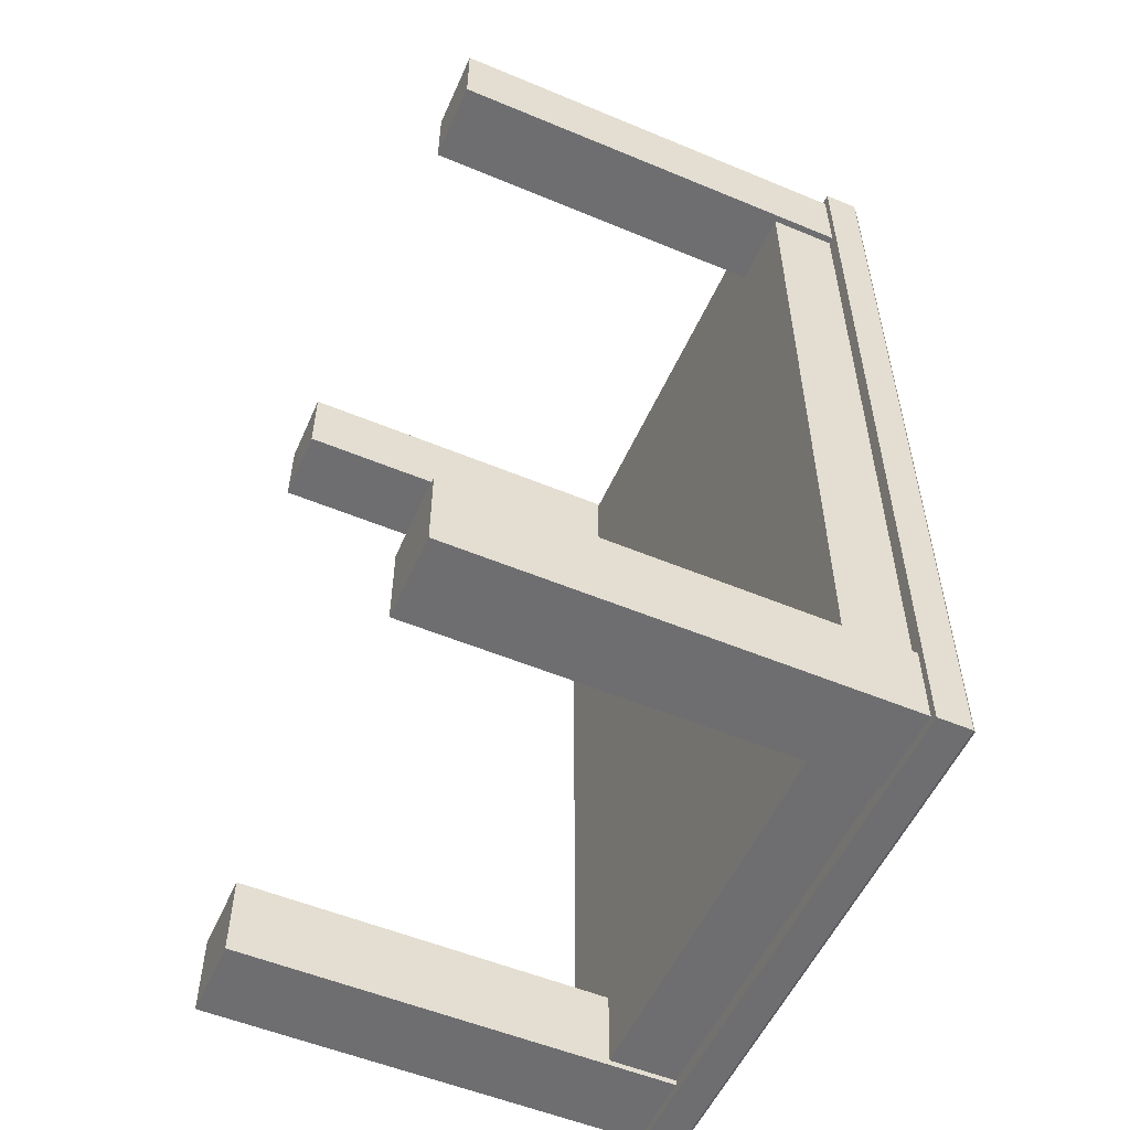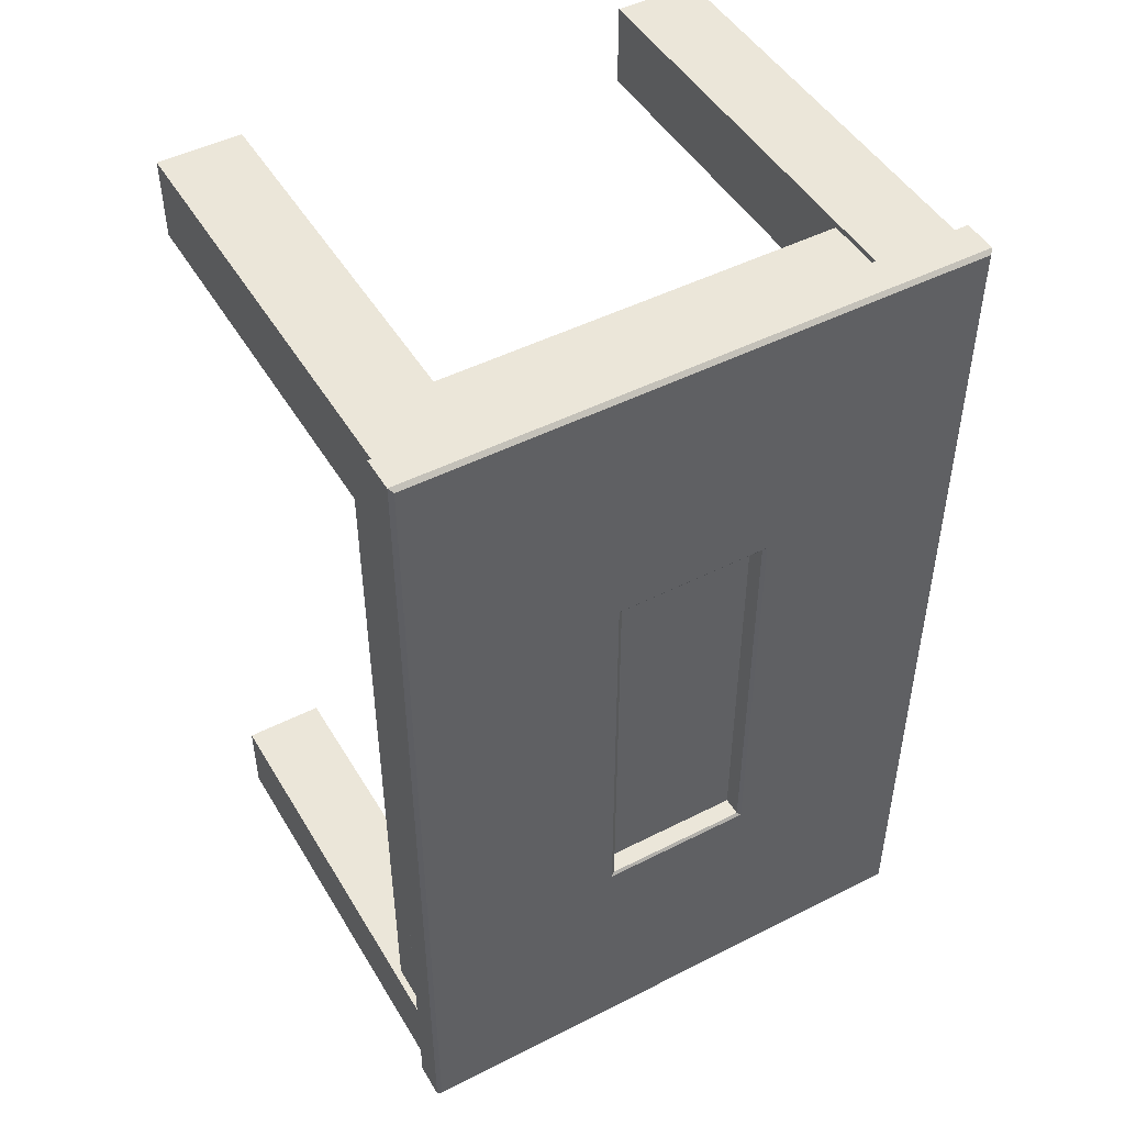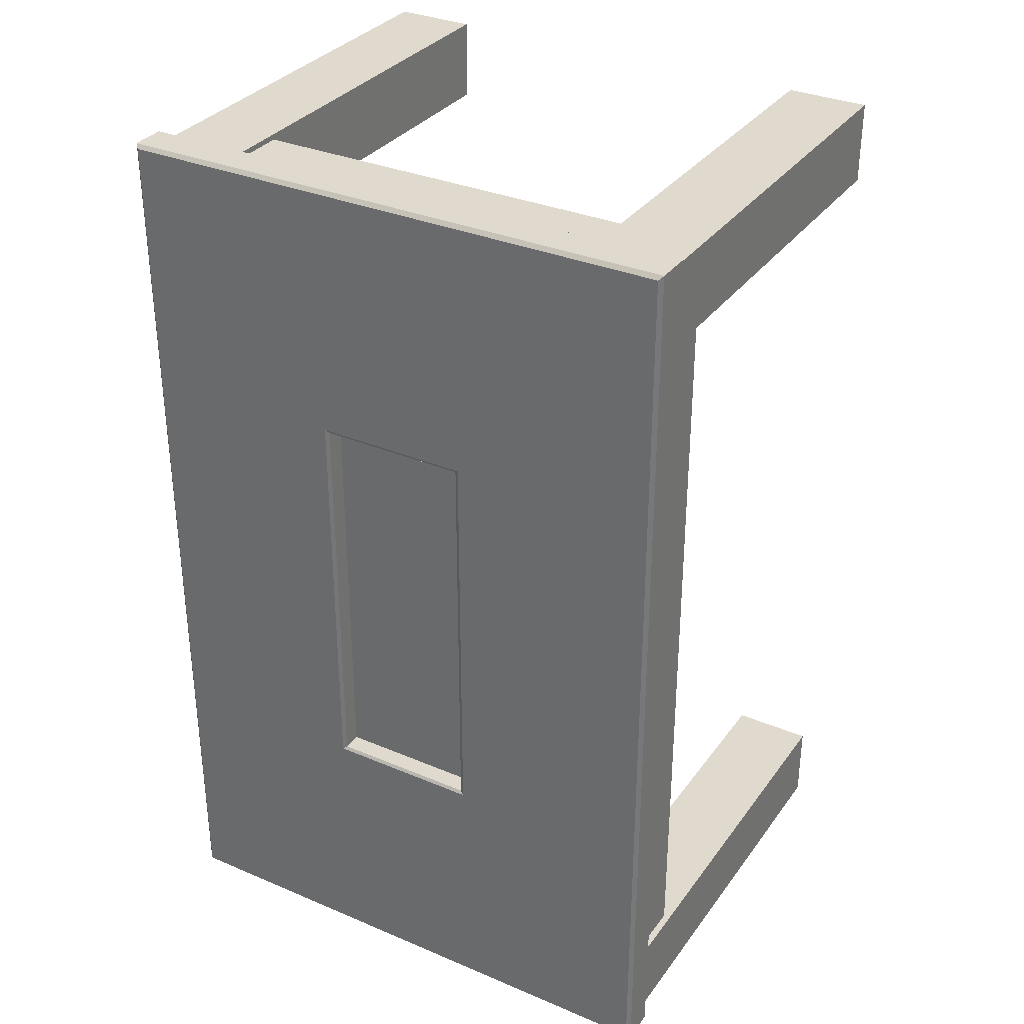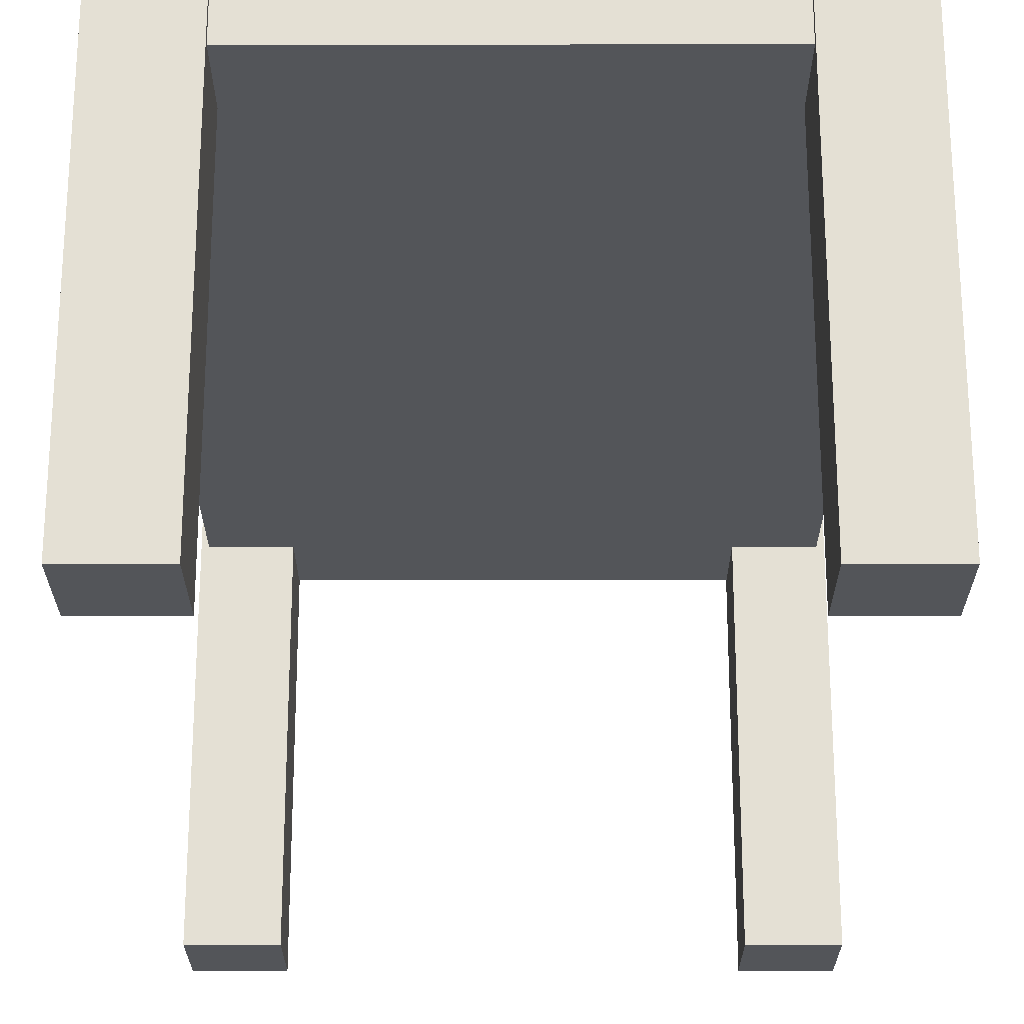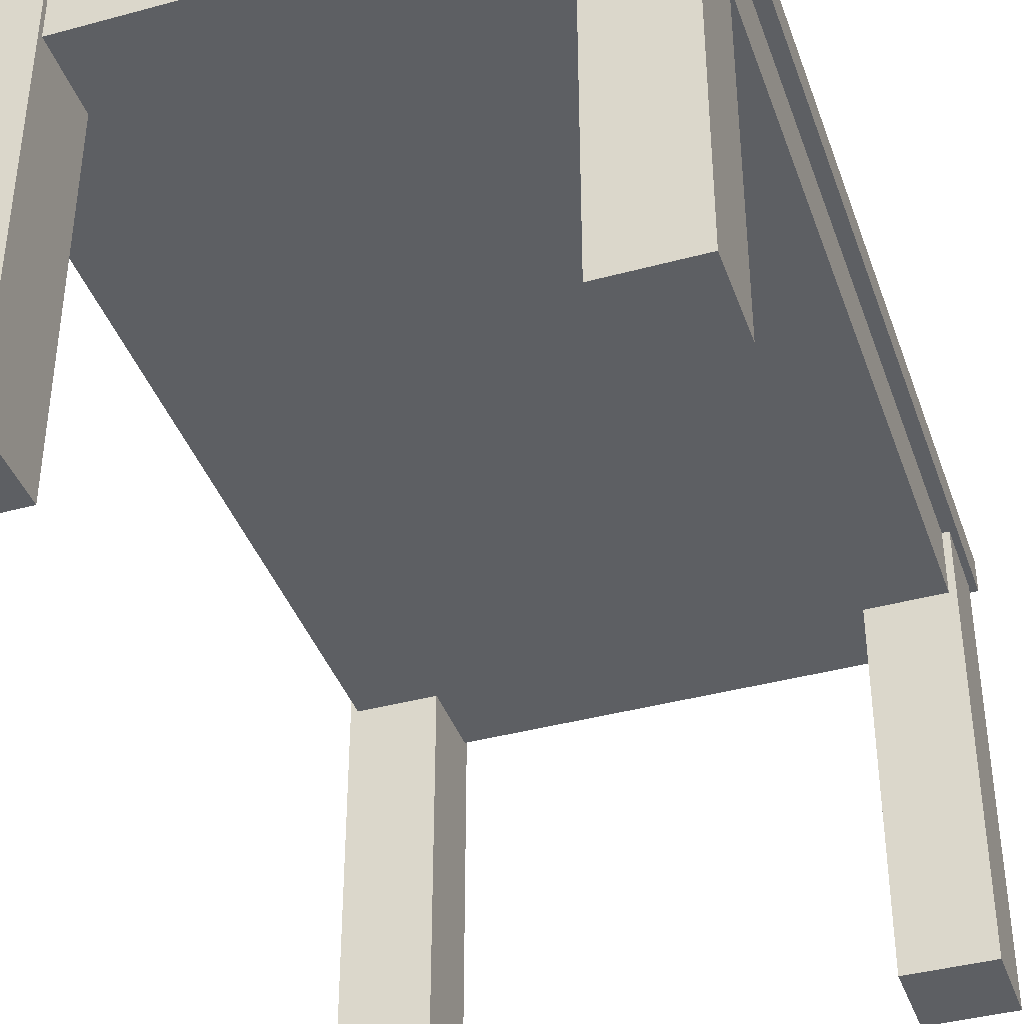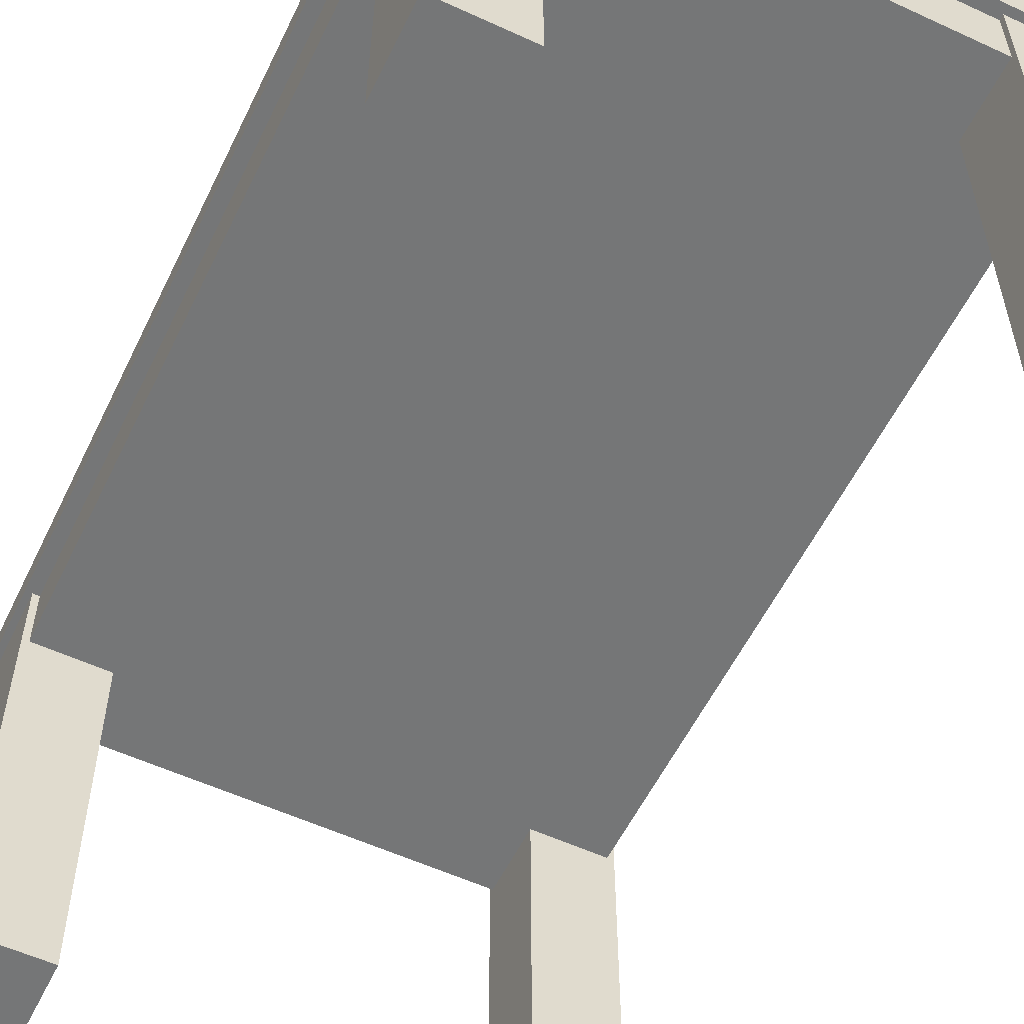
<metadata>
{"format":"obj","ext":"obj","renderer":"f3d","projection":"perspective","resolution":1024,"background":"white","views":[{"elev":-54.4,"azim":66.2,"up":"+Z"},{"elev":47.8,"azim":150.3,"up":"+Z"},{"elev":32.9,"azim":-149.7,"up":"+Z"},{"elev":-24.0,"azim":-179.9,"up":"+Y"},{"elev":-39.9,"azim":18.6,"up":"+Y"},{"elev":-56.7,"azim":154.3,"up":"+Y"}]}
</metadata>
<code>
v -68.65 0 -91.34
v -48.37 0 -91.34
v -68.65 106.7 -91.34
v -48.37 106.7 -91.34
v -68.65 106.7 -111.6
v -48.37 106.7 -111.6
v -68.65 0 -111.6
v -48.37 0 -111.6
v 68.65 0 -91.34
v 48.37 0 -91.34
v 68.65 106.7 -91.34
v 48.37 106.7 -91.34
v 68.65 106.7 -111.6
v 48.37 106.7 -111.6
v 68.65 0 -111.6
v 48.37 0 -111.6
v -68.65 0 91.34
v -48.37 0 91.34
v -68.65 106.7 91.34
v -48.37 106.7 91.34
v -68.65 106.7 111.6
v -48.37 106.7 111.6
v -68.65 0 111.6
v -48.37 0 111.6
v 68.65 0 91.34
v 48.37 0 91.34
v 68.65 106.7 91.34
v 48.37 106.7 91.34
v 68.65 106.7 111.6
v 48.37 106.7 111.6
v 68.65 0 111.6
v 48.37 0 111.6
v 66.96 90.28 110.3
v -66.96 90.28 110.3
v 66.96 106.7 110.3
v -66.96 106.7 110.3
v 66.96 106.7 -110.3
v -66.96 106.7 -110.3
v 66.96 90.28 -110.3
v -66.96 90.28 -110.3
v -70.3 106.7 113.7
v 70.3 106.7 113.7
v -70.3 106.7 -113.7
v 70.3 106.7 -113.7
v -70.3 106.7 0
v 70.3 106.7 0
v -18.07 110.9 49.29
v 18.07 110.9 49.29
v 18.07 110.9 0
v -18.07 110.9 0
v 18.07 110.9 -49.29
v -18.07 110.9 -49.29
v -70.3 115.1 113.7
v -69.36 116 112.8
v 70.3 115.1 113.7
v 69.36 116 112.8
v -70.3 115.1 -113.7
v -69.36 116 -112.8
v 70.3 115.1 -113.7
v 69.36 116 -112.8
v -70.3 115.1 0
v -69.36 116 0
v 70.3 115.1 0
v 69.36 116 0
v -18.07 115.5 49.29
v -19.02 116 50.05
v 18.07 115.5 49.29
v 19.02 116 50.05
v 18.07 115.5 0
v 19.02 116 0
v -18.07 115.5 0
v -19.02 116 0
v 18.07 115.5 -49.29
v 19.02 116 -50.05
v -18.07 115.5 -49.29
v -19.02 116 -50.05
f 1 2 4 3
f 3 4 6 5
f 5 6 8 7
f 7 8 2 1
f 2 8 6 4
f 7 1 3 5
f 9 11 12 10
f 11 13 14 12
f 13 15 16 14
f 15 9 10 16
f 10 12 14 16
f 15 13 11 9
f 17 19 20 18
f 19 21 22 20
f 21 23 24 22
f 23 17 18 24
f 18 20 22 24
f 23 21 19 17
f 25 26 28 27
f 27 28 30 29
f 29 30 32 31
f 31 32 26 25
f 26 32 30 28
f 31 25 27 29
f 33 35 36 34
f 37 39 40 38
f 39 33 34 40
f 34 36 38 40
f 39 37 35 33
f 47 48 49 50
f 45 46 42 41
f 43 44 46 45
f 50 49 51 52
f 53 54 62 61
f 54 53 55 56
f 56 55 63 64
f 57 58 60 59
f 58 57 61 62
f 59 60 64 63
f 41 42 55 53
f 57 59 44 43
f 42 46 63 55
f 45 41 53 61
f 43 45 61 57
f 63 46 44 59
f 65 66 68 67
f 66 65 71 72
f 67 68 70 69
f 69 70 74 73
f 72 71 75 76
f 73 74 76 75
f 65 67 48 47
f 67 69 49 48
f 71 65 47 50
f 69 73 51 49
f 73 75 52 51
f 75 71 50 52
f 54 56 68 66
f 56 64 70 68
f 62 54 66 72
f 64 60 74 70
f 60 58 76 74
f 58 62 72 76

</code>
